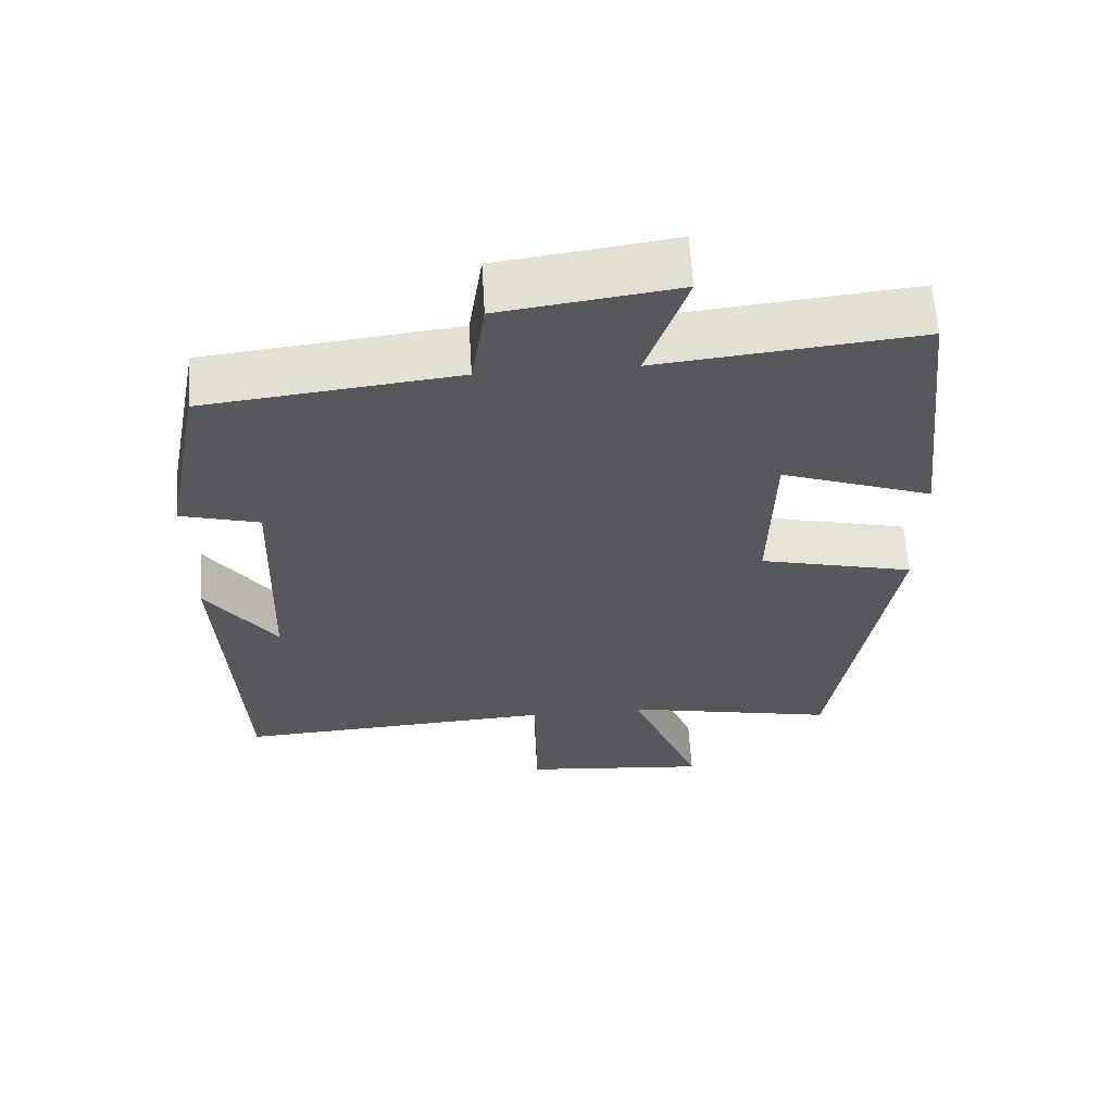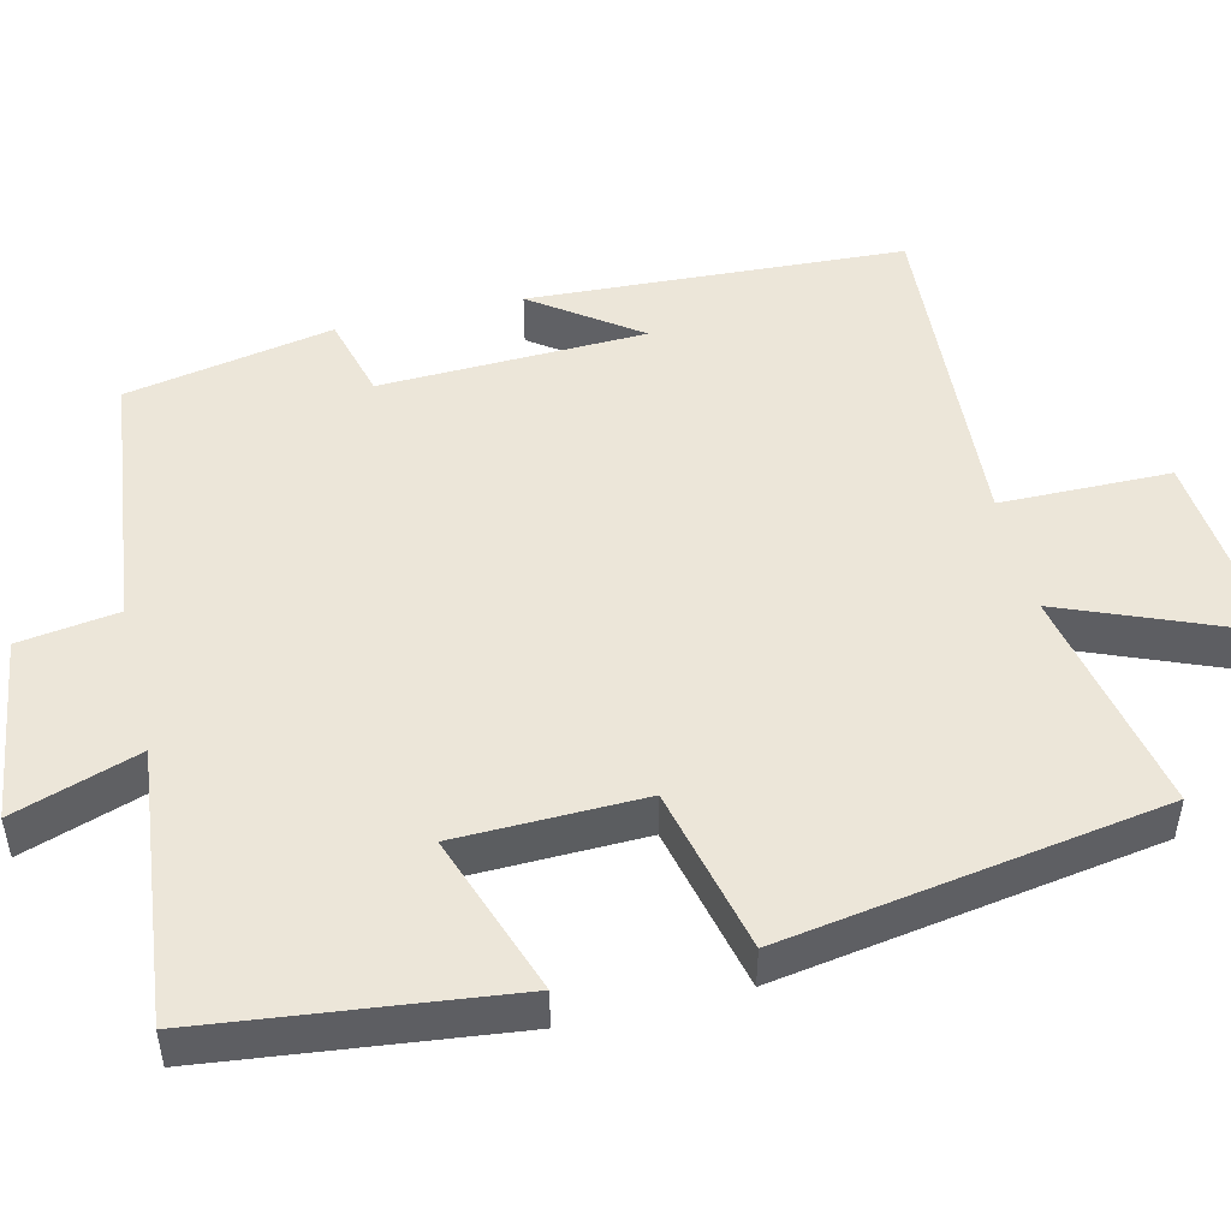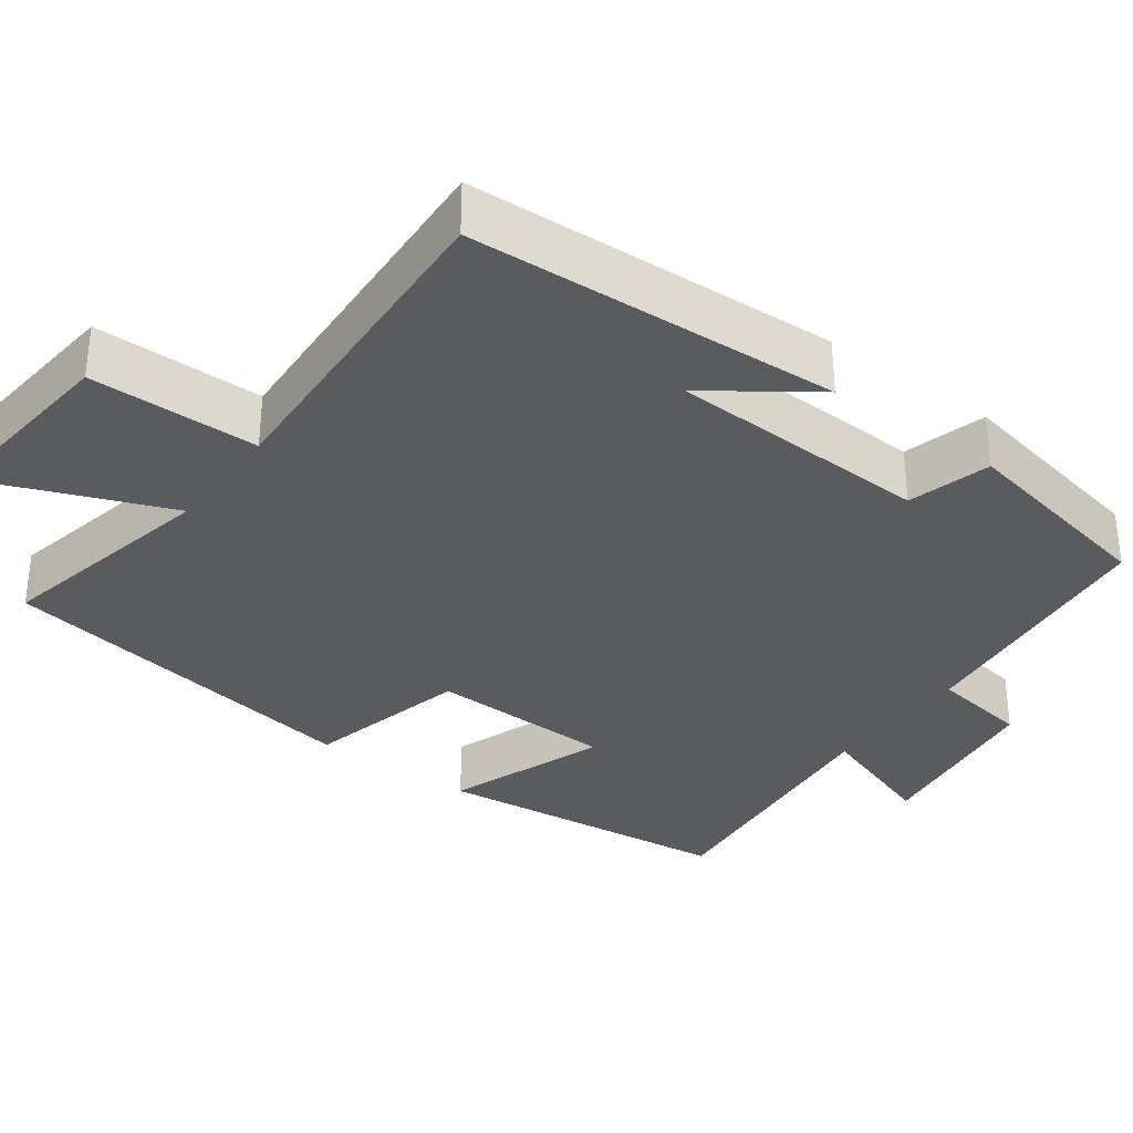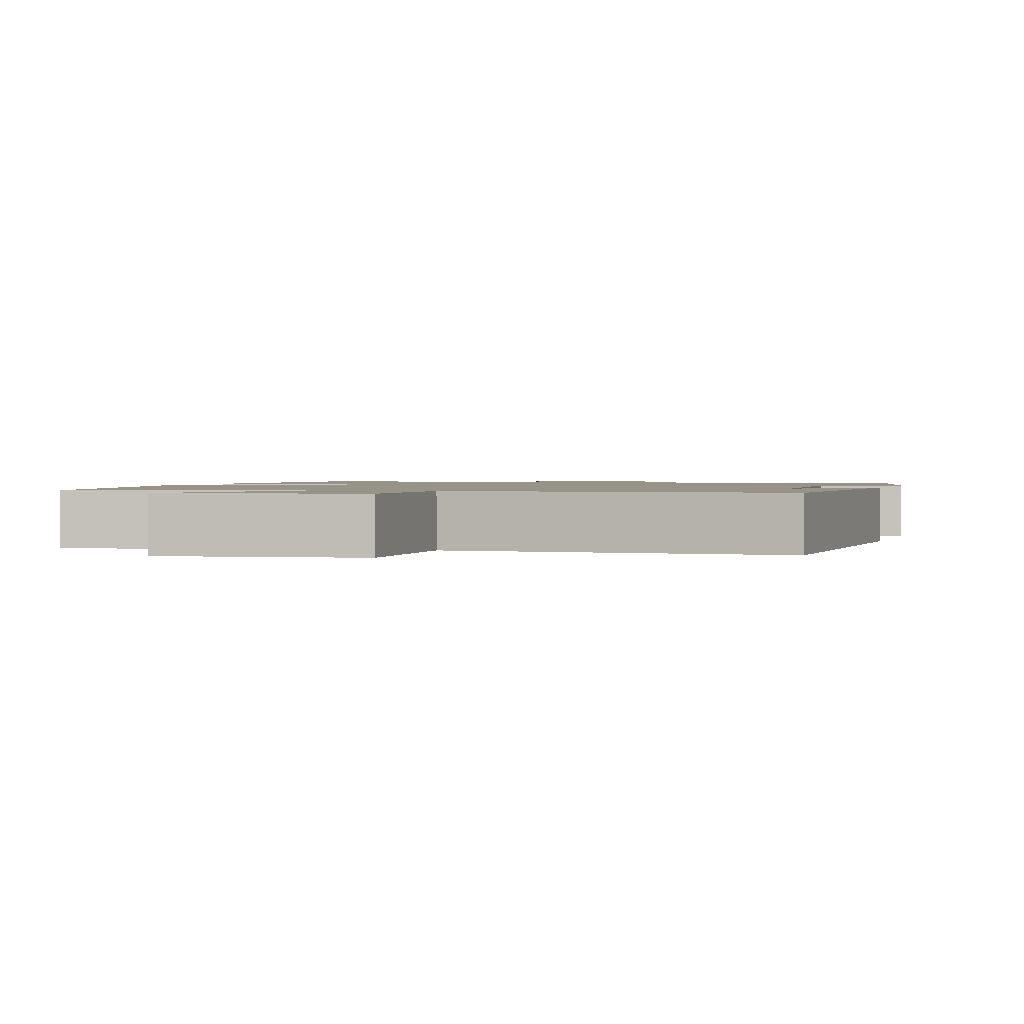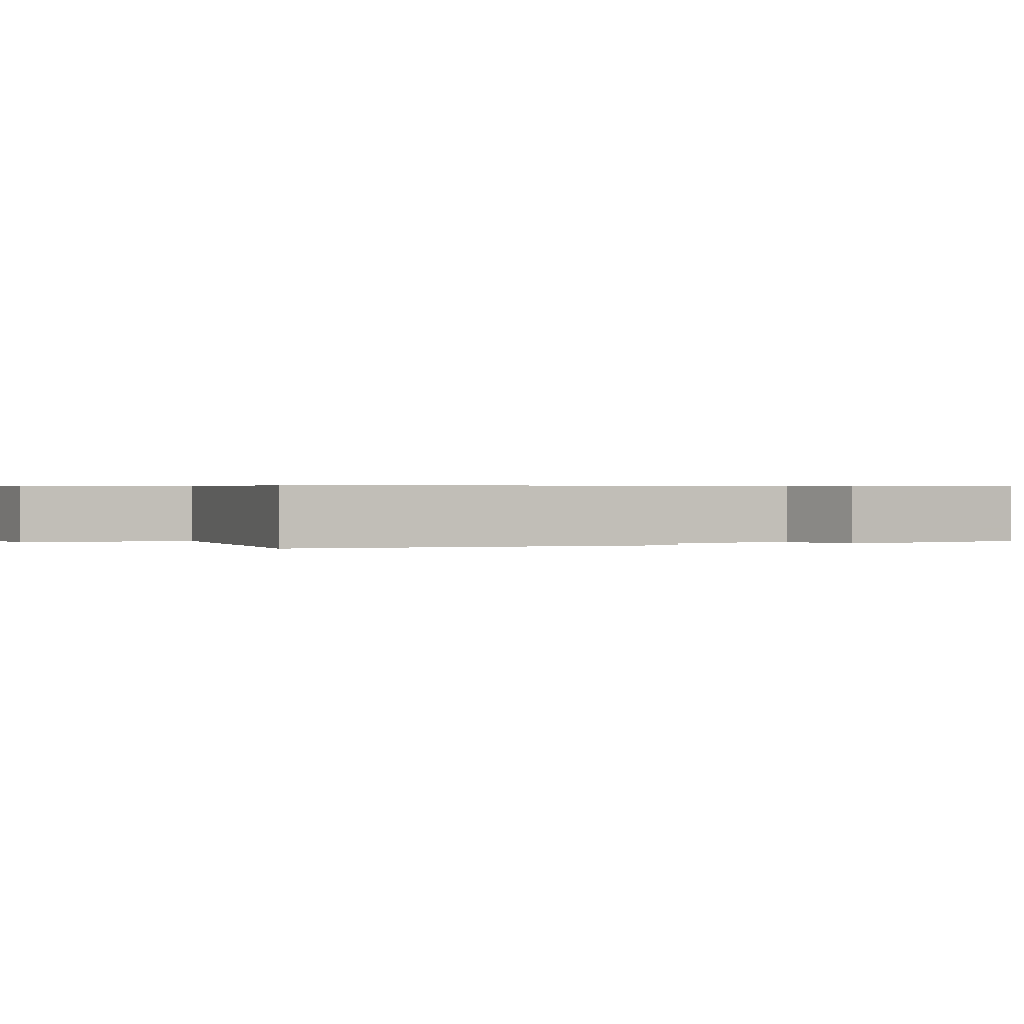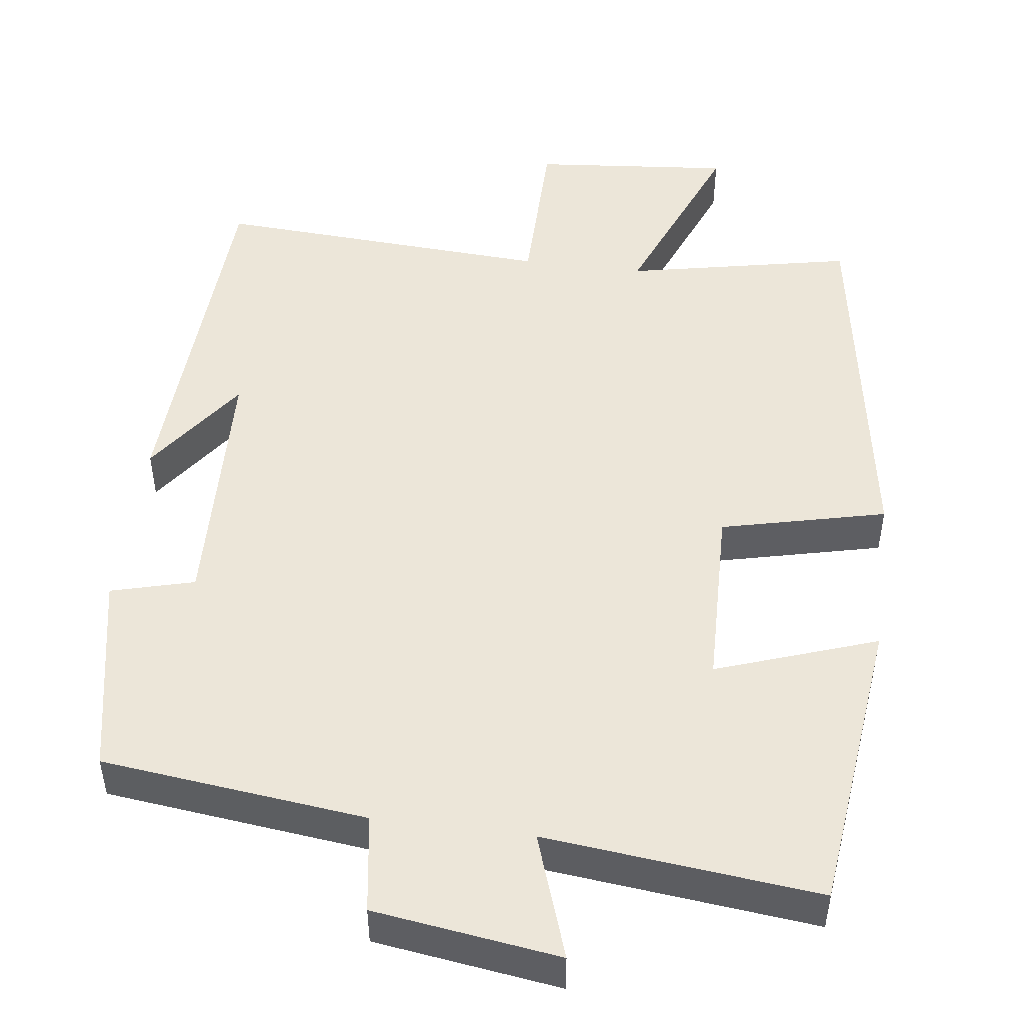
<metadata>
{"format":"obj","ext":"obj","renderer":"f3d","projection":"perspective","resolution":1024,"background":"white","views":[{"elev":61.9,"azim":-3.4,"up":"+Z"},{"elev":49.0,"azim":76.6,"up":"+Y"},{"elev":-33.2,"azim":-126.5,"up":"+Y"},{"elev":1.3,"azim":-164.4,"up":"+Y"},{"elev":0.5,"azim":-113.3,"up":"+Y"},{"elev":48.9,"azim":7.4,"up":"+Y"}]}
</metadata>
<code>
v 0.42 0.07 -0.56
v 0.126 0.07 -0.5
v 0.224 0.07 -0.743
v -0.034 0.07 -0.719
v -0.036 0.07 -0.5
v -0.475 0.07 -0.526
v -0.5 0.07 -0.043
v -0.404 0.07 -0.178
v -0.392 0.07 0.164
v -0.5 0.07 0.193
v -0.448 0.07 0.46
v -0.104 0.07 0.5
v -0.085 0.07 0.628
v 0.155 0.07 0.662
v 0.1 0.07 0.5
v 0.455 0.07 0.538
v 0.5 0.07 0.147
v 0.292 0.07 0.22
v 0.286 0.07 -0.02
v 0.5 0.07 -0.071
v 0.42 0 -0.56
v 0.126 0 -0.5
v 0.224 0 -0.743
v -0.034 0 -0.719
v -0.036 0 -0.5
v -0.475 0 -0.526
v -0.5 0 -0.043
v -0.404 0 -0.178
v -0.392 0 0.164
v -0.5 0 0.193
v -0.448 0 0.46
v -0.104 0 0.5
v -0.085 0 0.628
v 0.155 0 0.662
v 0.1 0 0.5
v 0.455 0 0.538
v 0.5 0 0.147
v 0.292 0 0.22
v 0.286 0 -0.02
v 0.5 0 -0.071
f 19 20 1 2
f 18 19 2
f 15 16 17 18
f 15 18 2
f 12 13 14 15
f 11 12 15
f 10 11 15
f 9 10 15
f 8 9 15 2
f 6 7 8
f 5 6 8
f 5 8 2
f 2 3 4 5
f 22 21 40 39
f 22 39 38
f 38 37 36 35
f 22 38 35
f 35 34 33 32
f 35 32 31
f 35 31 30
f 35 30 29
f 22 35 29 28
f 28 27 26
f 28 26 25
f 22 28 25
f 25 24 23 22
f 1 21 22 2
f 2 22 23 3
f 3 23 24 4
f 4 24 25 5
f 5 25 26 6
f 6 26 27 7
f 7 27 28 8
f 8 28 29 9
f 9 29 30 10
f 10 30 31 11
f 11 31 32 12
f 12 32 33 13
f 13 33 34 14
f 14 34 35 15
f 15 35 36 16
f 16 36 37 17
f 17 37 38 18
f 18 38 39 19
f 19 39 40 20
f 20 40 21 1

</code>
